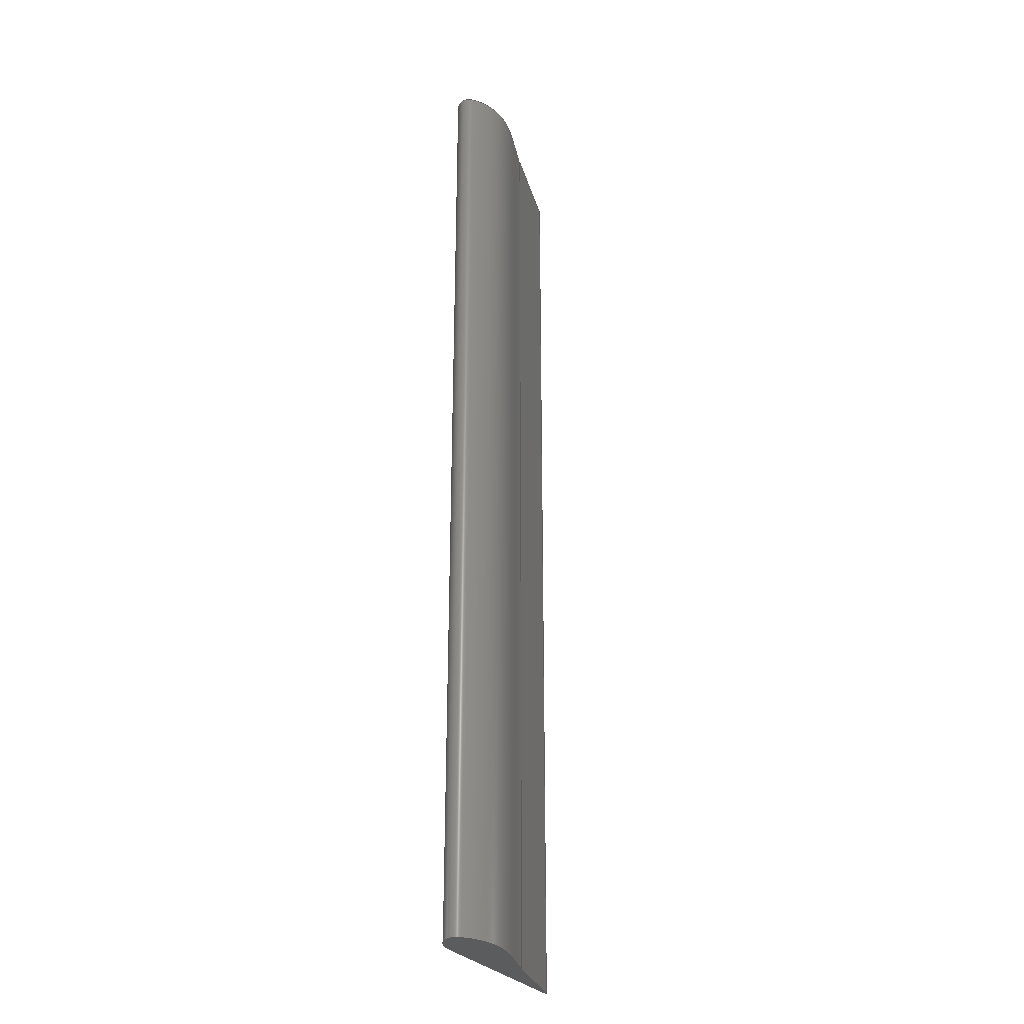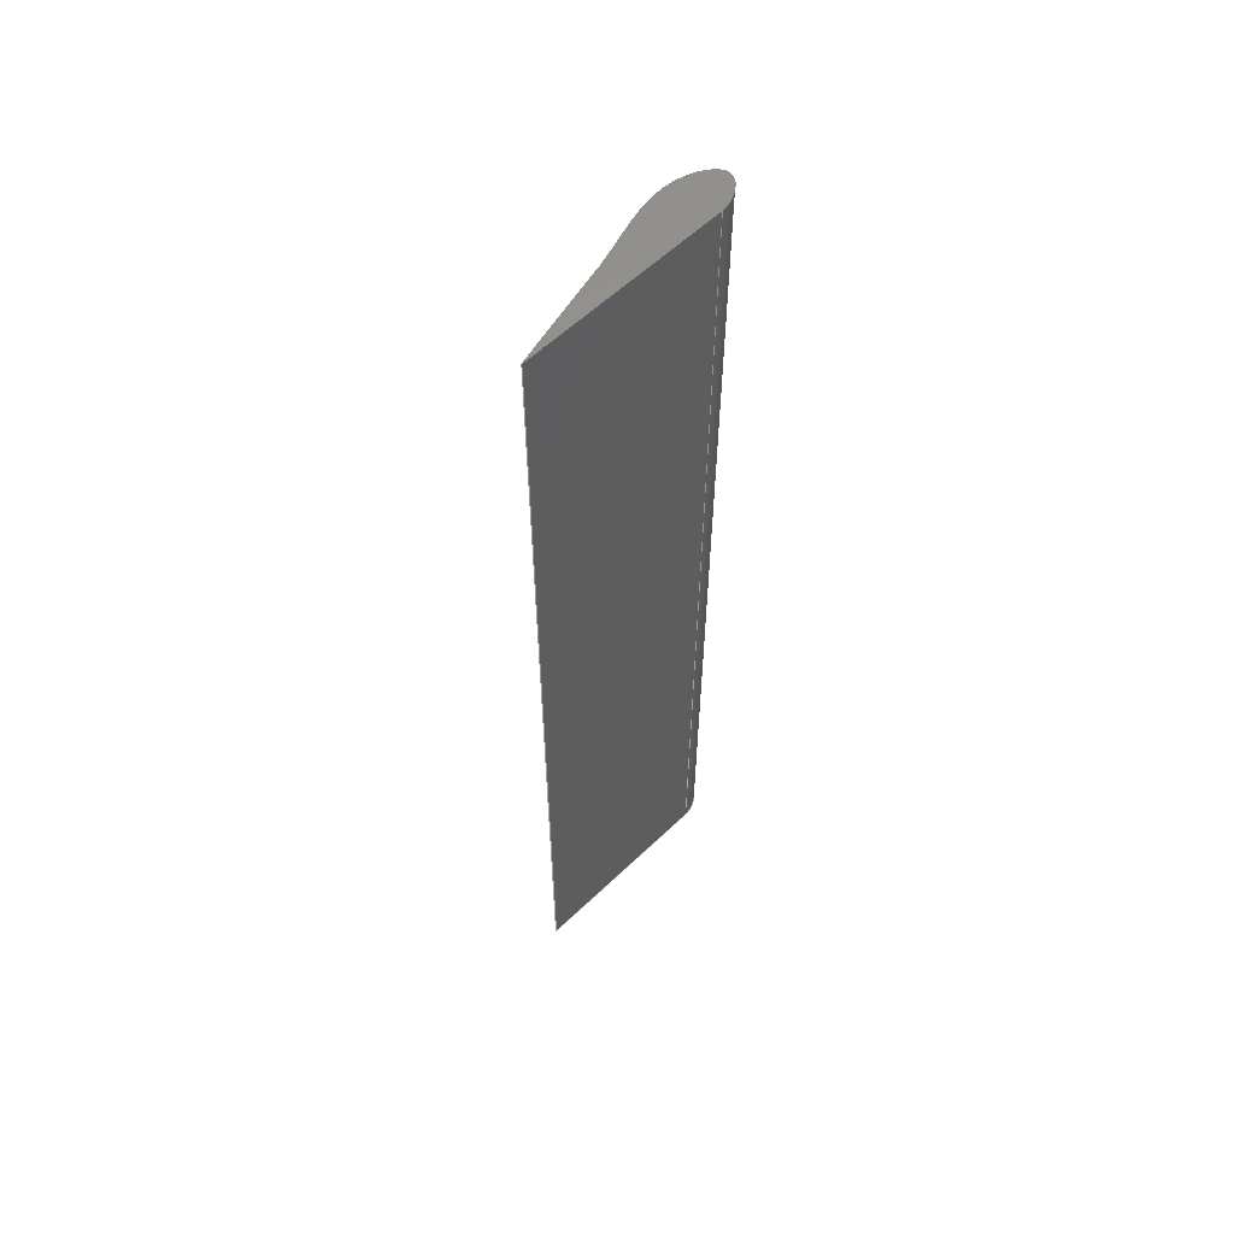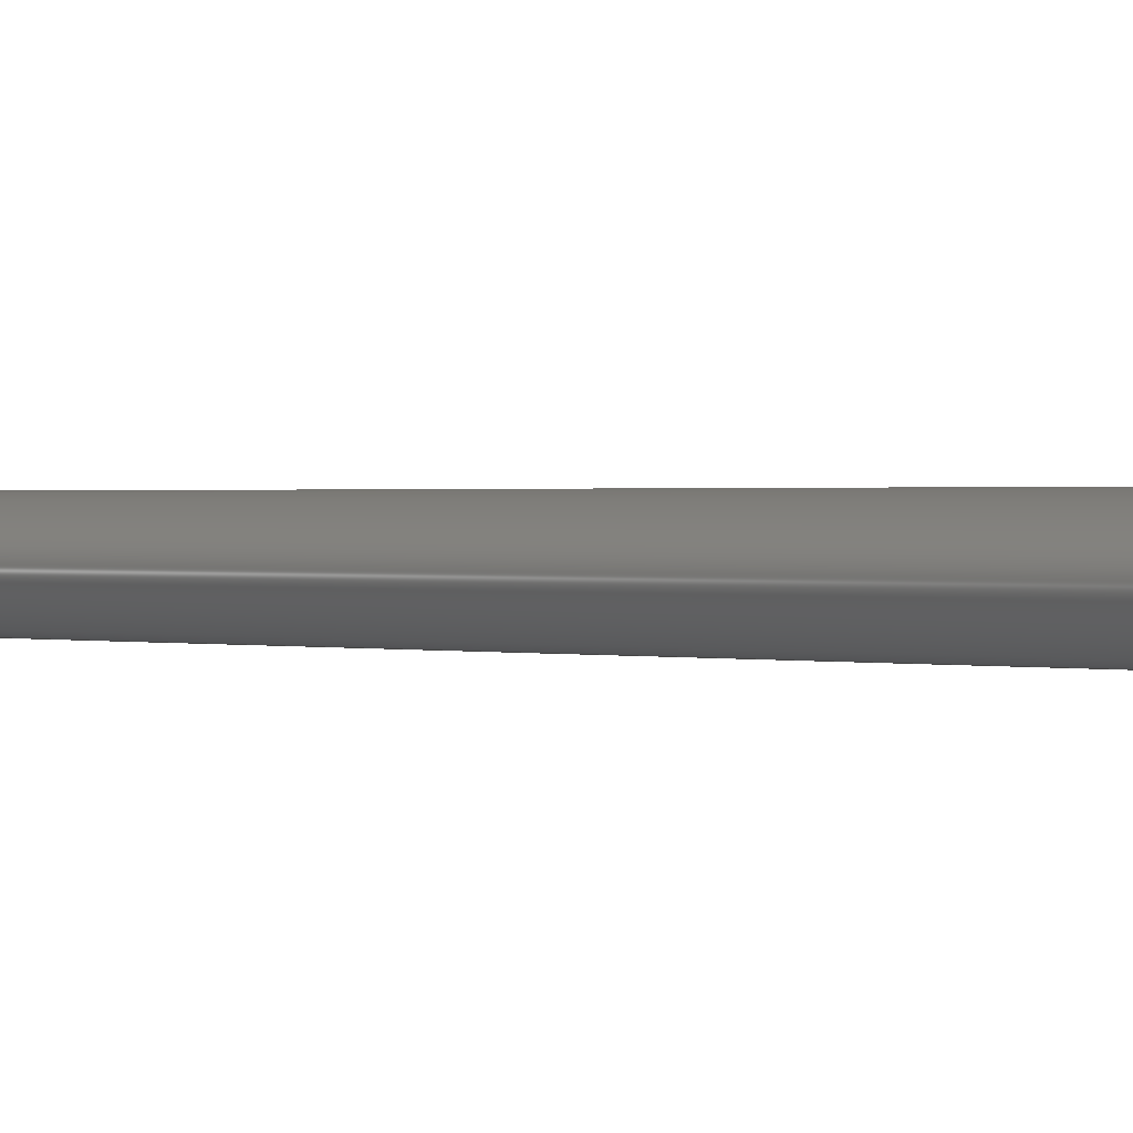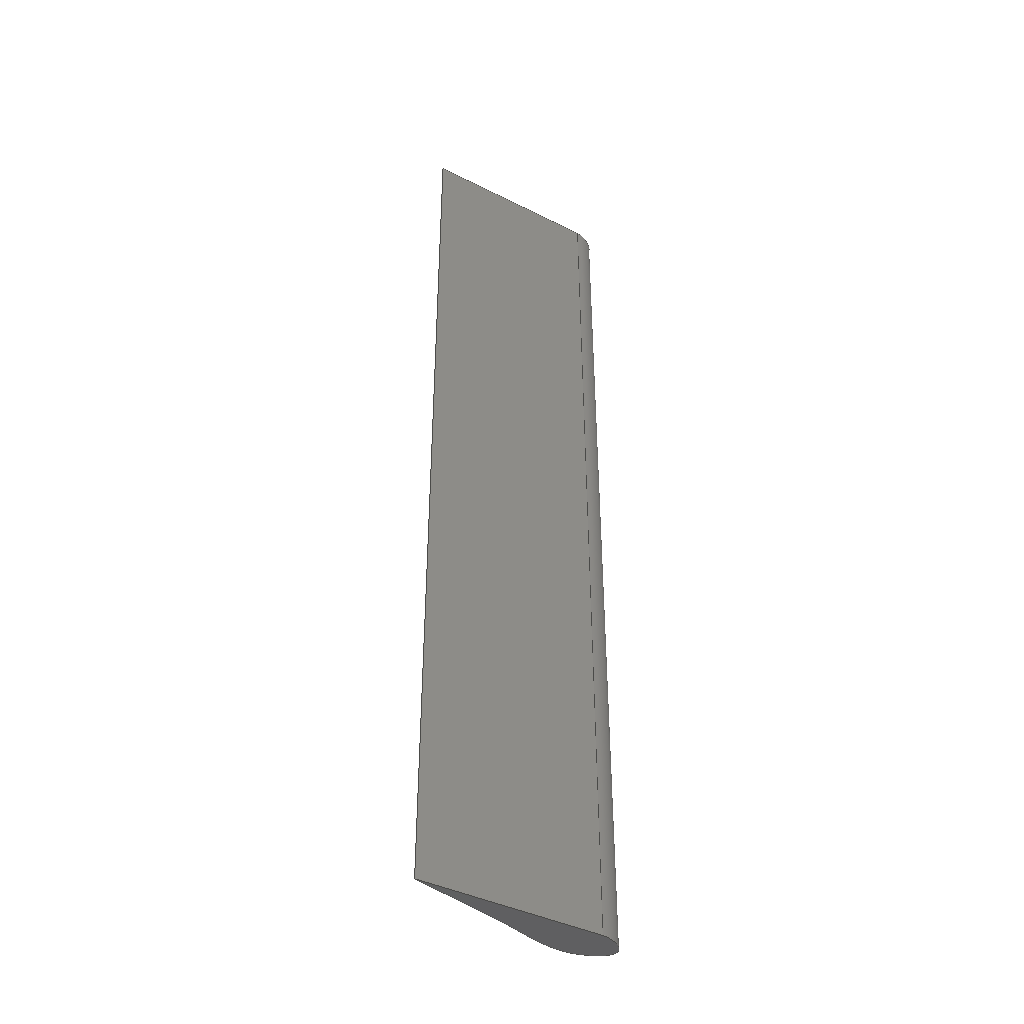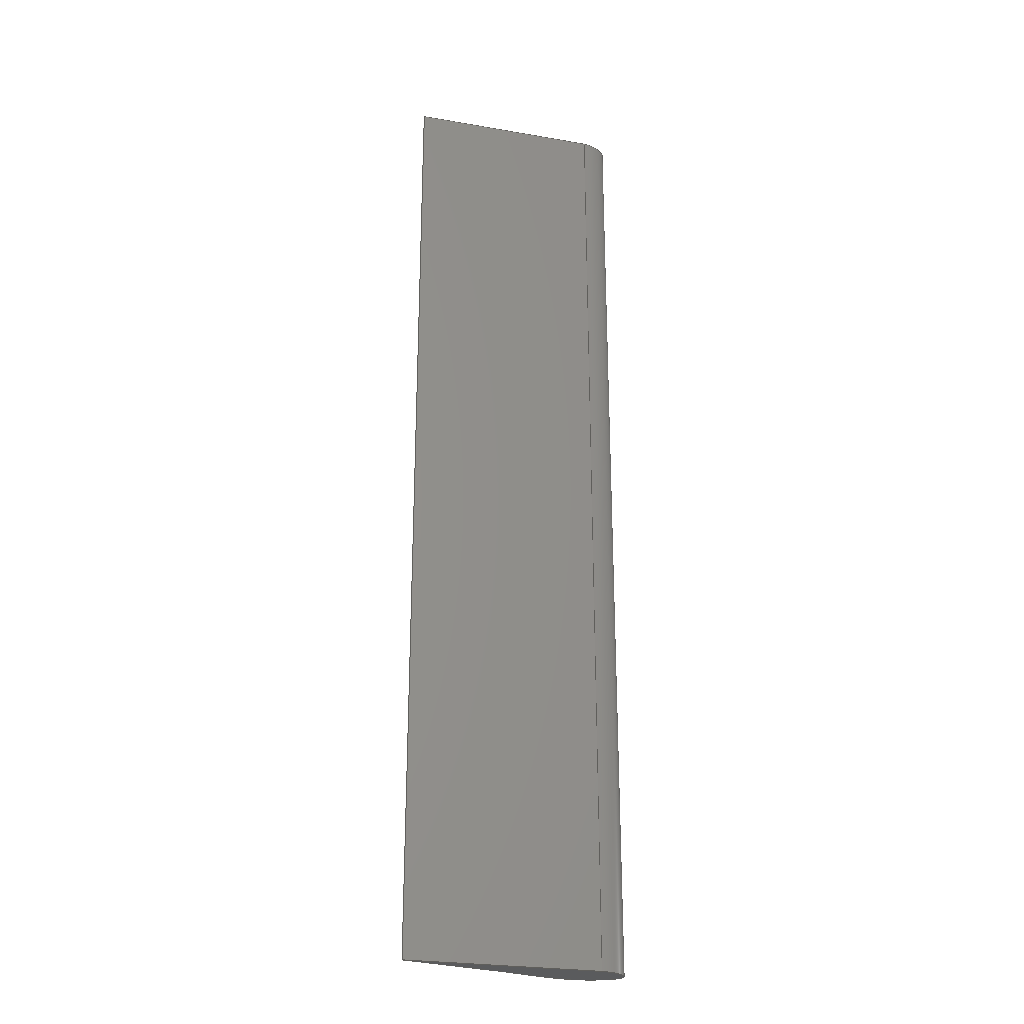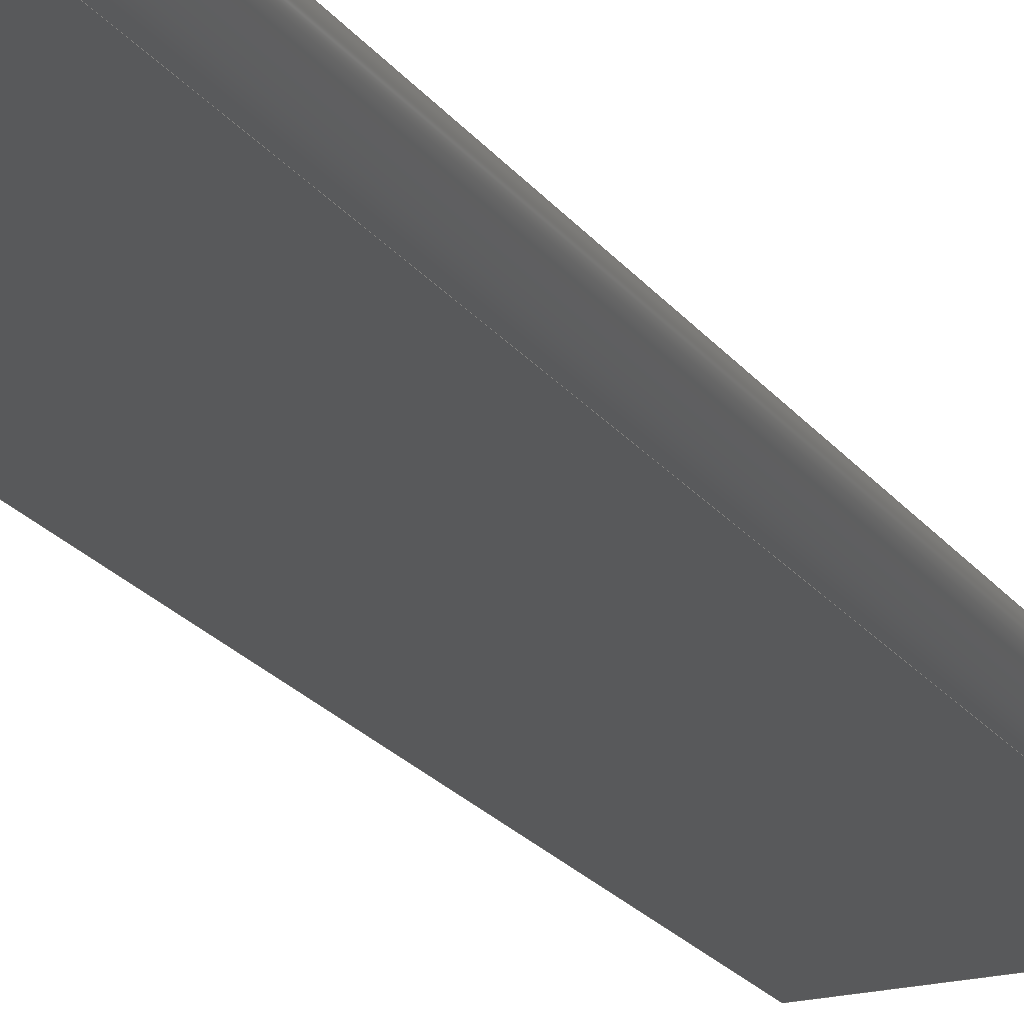
<metadata>
{"format":"iges","ext":"iges","renderer":"f3d","projection":"perspective","resolution":1024,"background":"white","views":[{"elev":-28.5,"azim":118.6,"up":"+Z"},{"elev":58.9,"azim":-44.5,"up":"+Z"},{"elev":0.5,"azim":142.5,"up":"+Y"},{"elev":-41.1,"azim":-31.5,"up":"+Z"},{"elev":-25.9,"azim":-15.4,"up":"+Z"},{"elev":-20.6,"azim":25.2,"up":"+Y"}]}
</metadata>
<code>
Modal analysis of a model airplane wing
1H,,1H;,, 9Hwing.iges,
5HANSYS,22H  11      UP20061227,,,,,,,1,1,,,,13H110.2,
0.0001,,,,9,,;
     116       1       0       0       0       0       0       000000001
     116       0       0       2       0       0       0   POINT       0
     116       3       0       0       0       0       0       000000001
     116       0       0       2       0       0       0   POINT       0
     128       5       0       0       0       0       0       000010001
     128       0       0      12       1       0       0 SURFACE       0
     126      17       0       0       0       0       0       000010001
     126       0       0       7       1       0       0B-SPLINE       0
     126      24       0       0       0       0       0       000010001
     126       0       0      15       0       0       0B-SPLINE       0
     126      39       0       0       0       0       0       000010001
     126       0       0       7       1       0       0B-SPLINE       0
     128      46       0       0       0       0       0       000010001
     128       0       0      12       1       0       0 SURFACE       0
     126      58       0       0       0       0       0       000010001
     126       0       0       7       1       0       0B-SPLINE       0
     126      65       0       0       0       0       0       000010001
     126       0       0      15       0       0       0B-SPLINE       0
     126      80       0       0       0       0       0       000010001
     126       0       0       7       1       0       0B-SPLINE       0
     128      87       0       0       0       0       0       000010001
     128       0       0      12       1       0       0 SURFACE       0
     126      99       0       0       0       0       0       000010001
     126       0       0       7       1       0       0B-SPLINE       0
     126     106       0       0       0       0       0       000010001
     126       0       0       7       1       0       0B-SPLINE       0
     128     113       0       0       0       0       0       000010001
     128       0       0      26       8       0       0 SURFACE       0
     126     139       0       0       0       0       0       000010001
     126       0       0       7       1       0       0B-SPLINE       0
     128     146       0       0       0       0       0       000010001
     128       0       0      12       1       0       0 SURFACE       0
     502     158       0       0       0       0       0       000010001
     502       0       0       7       1       0       0  VERTEX       0
     504     165       0       0       0       0       0       000010001
     504       0       0       9       1       0       0    EDGE       0
     508     174       0       0       0       0       0       000010001
     508       0       0       3       1       0       0    LOOP       0
     510     177       0       0       0       0       0       000010001
     510       0       0       1       1       0       0    FACE       0
     508     178       0       0       0       0       0       000010001
     508       0       0       3       1       0       0    LOOP       0
     510     181       0       0       0       0       0       000010001
     510       0       0       1       1       0       0    FACE       0
     508     182       0       0       0       0       0       000010001
     508       0       0       4       1       0       0    LOOP       0
     510     186       0       0       0       0       0       000010001
     510       0       0       1       1       0       0    FACE       0
     508     187       0       0       0       0       0       000010001
     508       0       0       4       1       0       0    LOOP       0
     510     191       0       0       0       0       0       000010001
     510       0       0       1       1       0       0    FACE       0
     508     192       0       0       0       0       0       000010001
     508       0       0       4       1       0       0    LOOP       0
     510     196       0       0       0       0       0       000010001
     510       0       0       1       1       0       0    FACE       0
     514     197       0       0       0       0       0       000010001
     514       0       0       2       1       0       0   SHELL       0
     186     199       0       0       0       0       0       000000001
     186       0       0       1       0       0       0   B-REP       0
116,2.3,0.2,0,                        1
0,0,0,0;                                                               1
116,1.9,0.45,0,                        3
0,0,0,0;                                                               3
128,1,1,1,1,0,0,                                                       5
1,0,0,                                                                 5
0,0,1,                             5
1,0,0,                             5
1,1,1,                             5
1,1,1,                             5
-0.6623,0.5607,0,                          5
0.4881,-1.475,0,                           5
1.998,2.064,0,                             5
3.148,0.02893,0,                        5
0,1,0,                             5
1,0,0,0;                                                   5
126,1,1,0,0,1,0,                                                       7
0,0,1,                             7
1,1,1,                             7
0,0,0,                             7
1,0.25,0,                            7
0,1,0,                             7
0,0,0,0,0;                                     7
126,5,3,0,0,1,0,                                                       9
0,0,0,                             9
0,0.2672,0.5728,                           9
1,1,1,                             9
1,1,1,                             9
1,1,1,                             9
1,2,0,                             9
0,2.12,0,                             9
0,2.486,0.2142,                            9
0,1.828,0.5896,                            9
0,1.298,0.3245,                            9
0,1,0.25,                            9
0,0,1,                             9
0,0,0,                             9
0,0,0;                                                                 9
126,1,1,0,0,1,0,                                                      11
0,0,1,                            11
1,1,1,                            11
0,0,0,                            11
2,0,0,                            11
0,1,0,                            11
0,0,0,0,0;                                    11
128,1,1,1,1,0,0,                                                      13
1,0,0,                                                                13
0,0,1,                            13
1,0,0,                            13
1,1,1,                            13
1,1,1,                            13
-0.6623,0.5607,10,                         13
0.4881,-1.475,10,                          13
1.998,2.064,10,                            13
3.148,0.02893,10,                       13
0,1,0,                            13
1,0,0,0;                                                  13
126,1,1,0,0,1,0,                                                      15
0,0,1,                            15
1,1,1,                            15
0,0,10,                            15
2,0,10,                            15
0,1,0,                            15
0,0,0,0,0;                                    15
126,5,3,0,0,1,0,                                                      17
0,0,0,                            17
0,0.2672,0.5728,                          17
1,1,1,                            17
1,1,1,                            17
1,1,1,                            17
1,2,0,                            17
10,2.12,0,                            17
10,2.486,0.2142,                           17
10,1.828,0.5896,                           17
10,1.298,0.3245,                           17
10,1,0.25,                           17
10,0,1,                            17
0,0,0,                            17
0,0,0;                                                                17
126,1,1,0,0,1,0,                                                      19
0,0,1,                            19
1,1,1,                            19
0,0,10,                            19
1,0.25,10,                           19
0,1,0,                            19
0,0,0,0,0;                                    19
128,1,1,1,1,0,0,                                                      21
1,0,0,                                                                21
0,0,1,                            21
1,0,0,                            21
1,1,1,                            21
1,1,1,                            21
0,0,0,                            21
2,0,0,                            21
0,0,10,                            21
2,0,10,                            21
0,1,0,                            21
1,0,0,0;                                                  21
126,1,1,0,0,1,0,                                                      23
0,0,1,                            23
1,1,1,                            23
2,0,0,                            23
2,0,10,                            23
0,1,0,                            23
0,0,0,0,0;                                    23
126,1,1,0,0,1,0,                                                      25
0,0,1,                            25
1,1,1,                            25
0,0,0,                            25
0,0,10,                            25
0,1,0,                            25
0,0,0,0,0;                                    25
128,5,1,3,1,0,0,                                                      27
1,0,0,                                                                27
0,0,0,                            27
0,0.2672,0.5728,                          27
1,1,1,                            27
1,0,0,                            27
1,1,1,                            27
1,1,1,                            27
1,1,1,                            27
1,1,1,                            27
1,1,2,                            27
0,0,2.12,                            27
0,0,2.486,                            27
0.2142,0,1.828,                           27
0.5896,0,1.298,                           27
0.3245,0,1,                           27
0.25,0,2,                           27
0,10,2.12,                            27
0,10,2.486,                            27
0.2142,10,1.828,                           27
0.5896,10,1.298,                           27
0.3245,10,1,                           27
0.25,10,0,                           27
1,0,1,                            27
1,0,1,                            27
0,0,0;                                                                27
126,1,1,0,0,1,0,                                                      29
0,0,1,                            29
1,1,1,                            29
1,0.25,0,                           29
1,0.25,10,                           29
0,1,0,                            29
0,0,0,0,0;                                    29
128,1,1,1,1,0,0,                                                      31
1,0,0,                                                                31
0,0,1,                            31
1,0,0,                            31
1,1,1,                            31
1,1,1,                            31
1,0.25,0,                           31
0,0,0,                            31
1,0.25,10,                           31
0,0,10,                            31
0,1,0,                            31
1,0,0,0;                                                  31
502,6,0,0,                                    33
0,1,0.25,                           33
0,2,0,                            33
0,0,0,                            33
10,2,0,                            33
10,1,0.25,                           33
10,0,0;                                                    33
504,9,7,33,1,33,2,                                                    35
9,33,2,33,3,                                                          35
11,33,3,33,1,                                                         35
15,33,4,33,5,                                                         35
17,33,5,33,6,                                                         35
19,33,6,33,4,                                                         35
23,33,3,33,5,                                                         35
25,33,4,33,1,                                                         35
29,33,2,33,6;                                                         35
508,3,0,35,1,1,0,                                                     37
0,35,2,0,0,                                                           37
0,35,3,0,0;                                                           37
510,5,1,1,37,0,0;                                                     39
508,3,0,35,4,1,0,                                                     41
0,35,5,1,0,                                                           41
0,35,6,0,0;                                                           41
510,13,1,1,41,0,0;                                                    43
508,4,0,35,3,1,0,                                                     45
0,35,7,1,0,                                                           45
0,35,4,0,0,                                                           45
0,35,8,0,0;                                                           45
510,21,1,1,45,0,0;                                                    47
508,4,0,35,2,1,0,                                                     49
0,35,9,1,0,                                                           49
0,35,5,0,0,                                                           49
0,35,7,0,0;                                                           49
510,27,1,1,49,0,0;                                                    51
508,4,0,35,1,0,0,                                                     53
0,35,8,1,0,                                                           53
0,35,6,1,0,                                                           53
0,35,9,0,0;                                                           53
510,31,1,1,53,0,0;                                                    55
514,5,39,0,43,1,47,1,51,1,                                            57
55,1,0,0,0,0,0,0,0,0;                                                 57
186,57,1,0,0,0,0;                                                     59
S      1G      3D     60P    199
</code>
